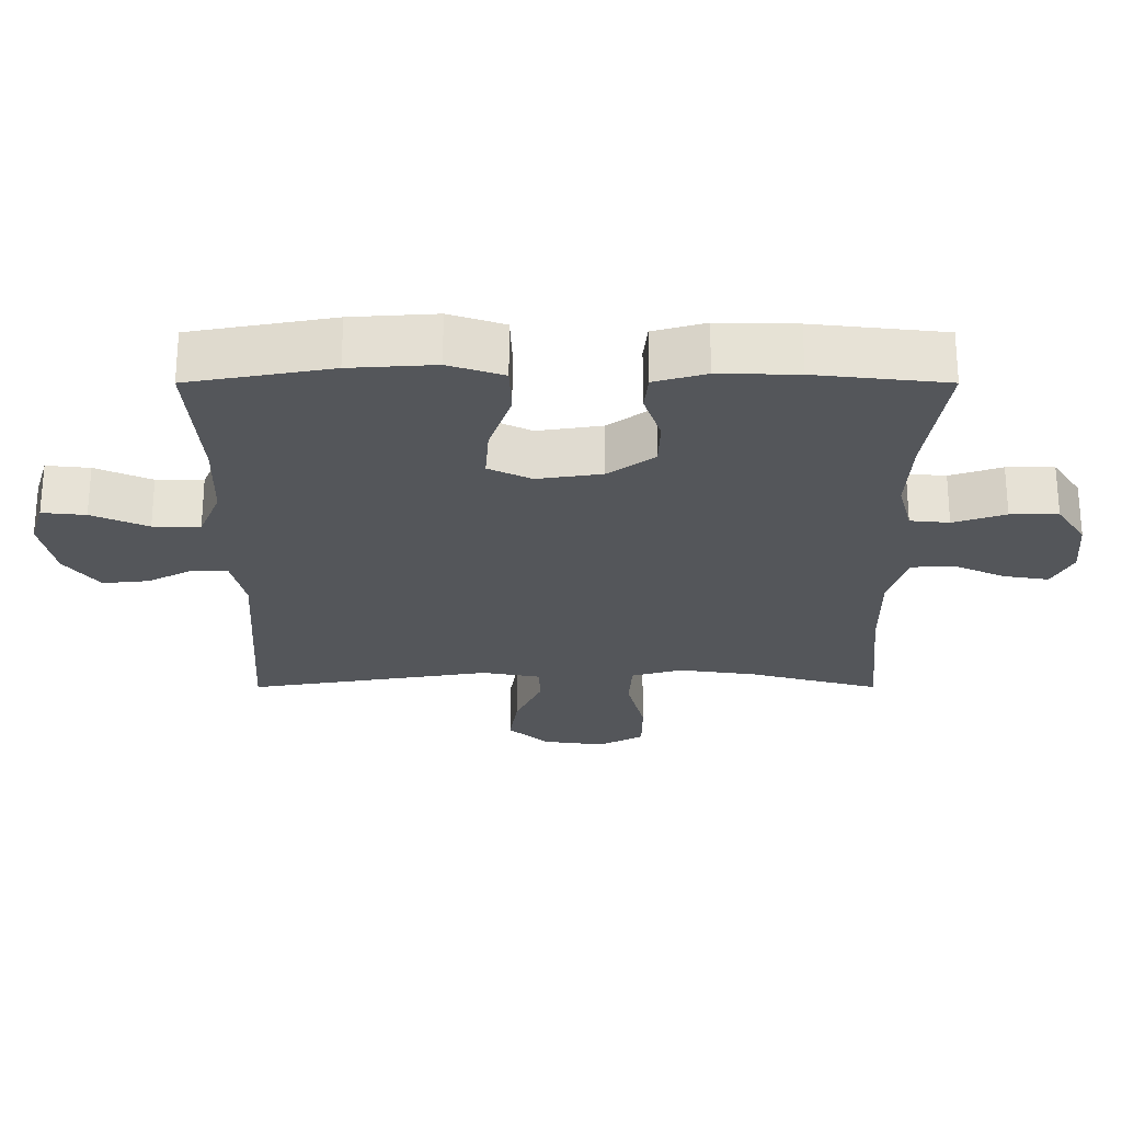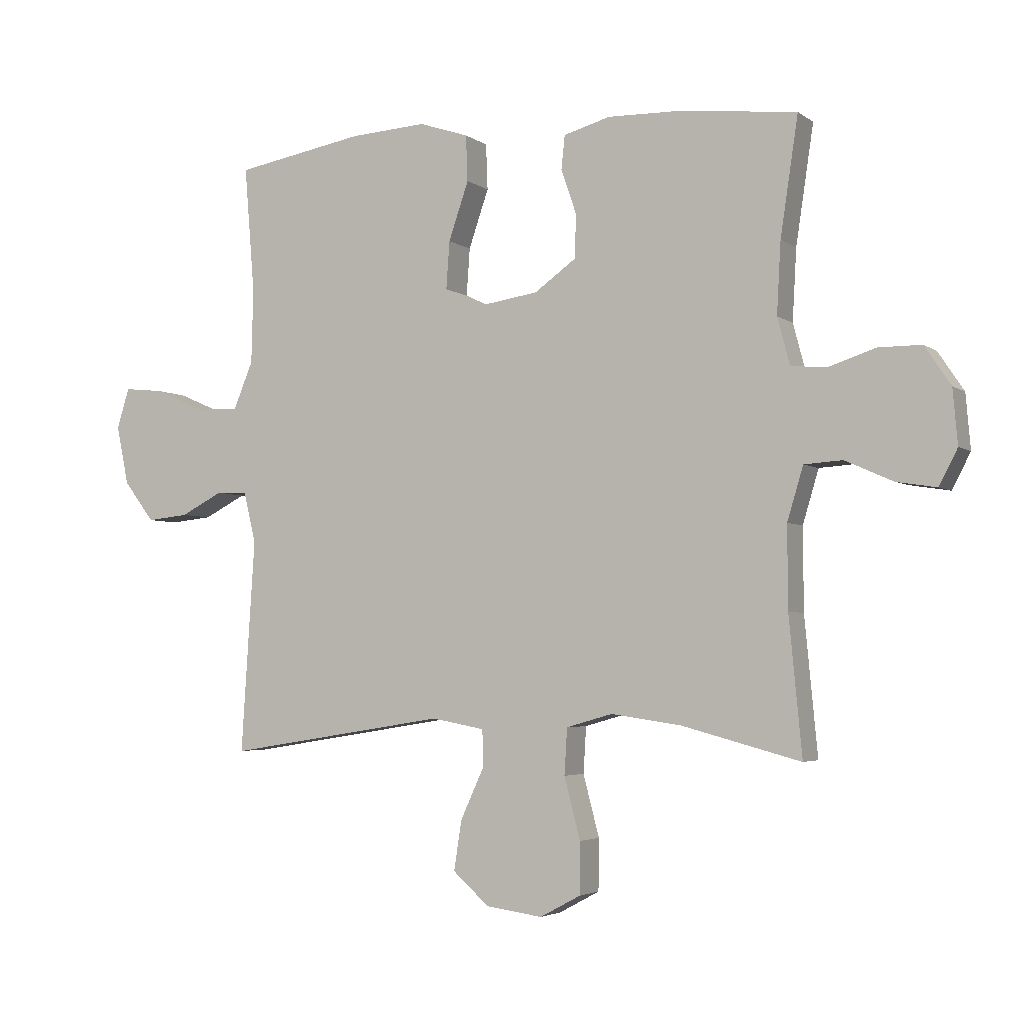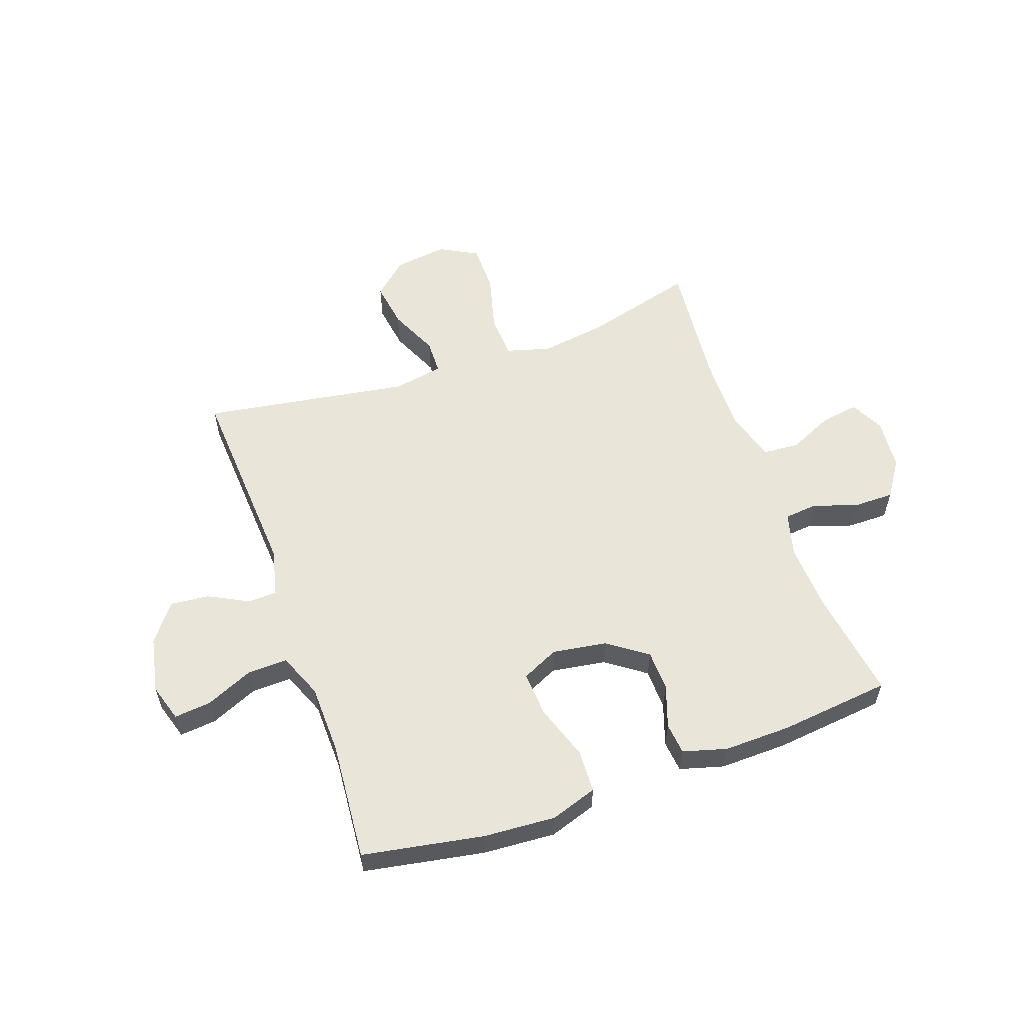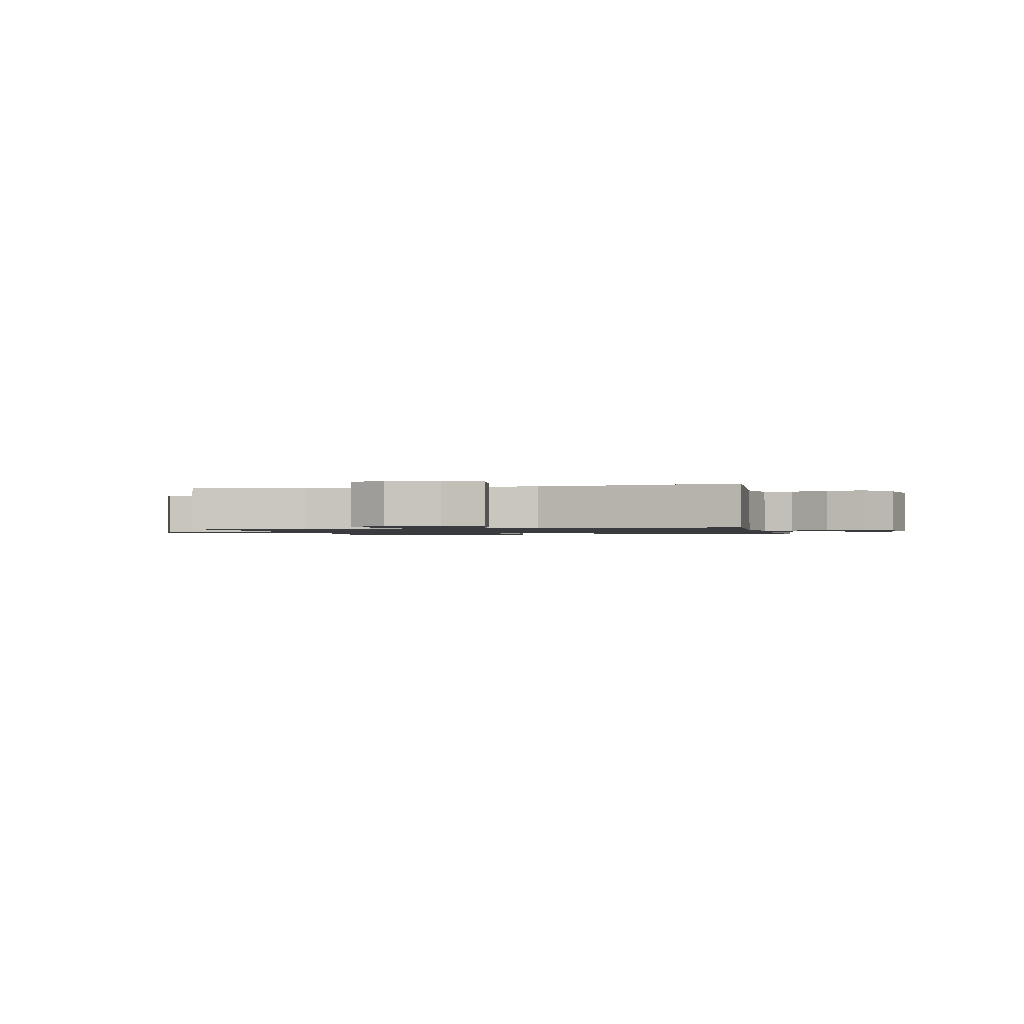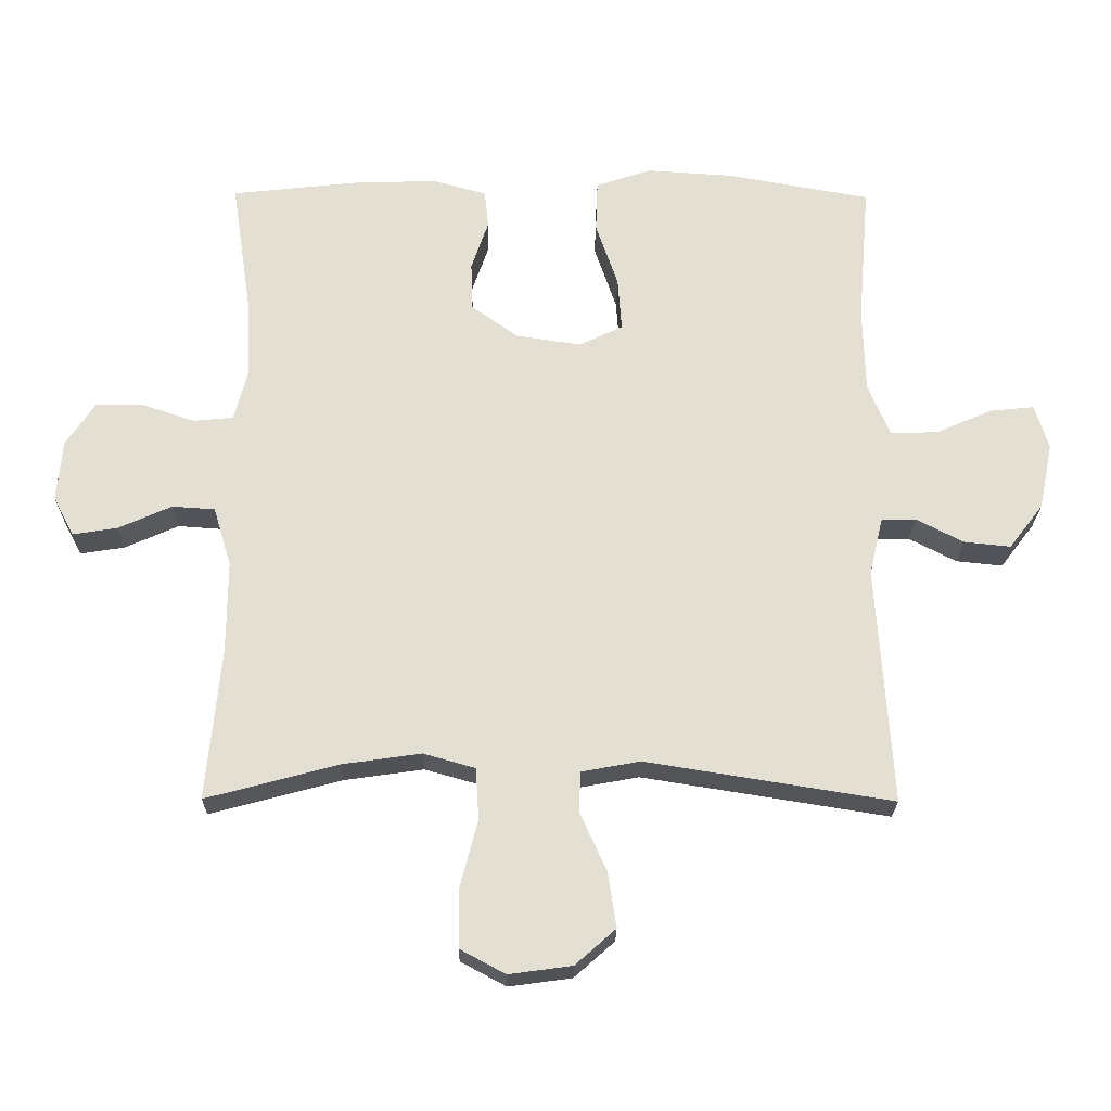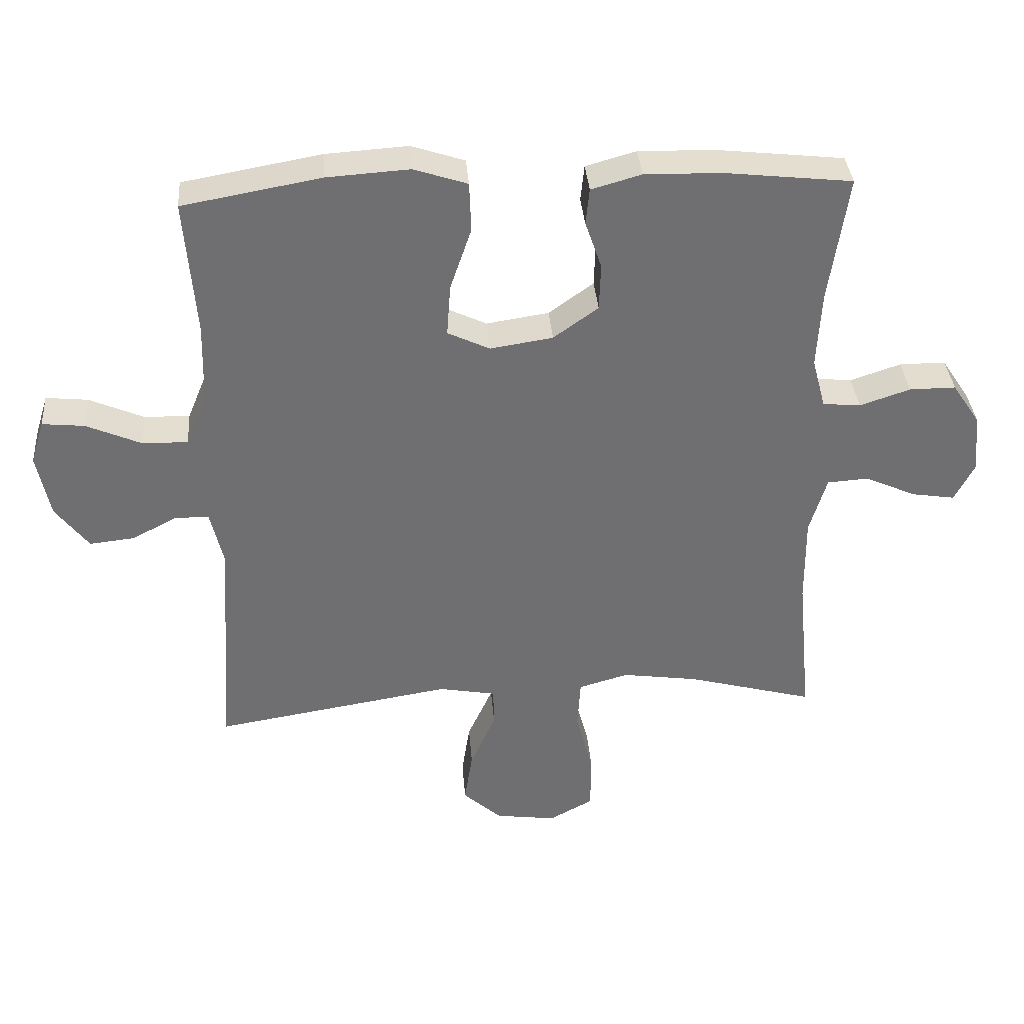
<metadata>
{"format":"obj","ext":"obj","renderer":"f3d","projection":"perspective","resolution":1024,"background":"white","views":[{"elev":64.4,"azim":0.0,"up":"+Z"},{"elev":-3.6,"azim":25.6,"up":"+Z"},{"elev":57.7,"azim":-19.4,"up":"+Y"},{"elev":-1.3,"azim":-167.2,"up":"+Y"},{"elev":-22.7,"azim":179.3,"up":"+Z"},{"elev":35.6,"azim":-4.5,"up":"+Z"}]}
</metadata>
<code>
o path3748
v 0.4857 0.0375 -0.2505
v 0.4849 0.0375 -0.1138
v 0.5116 0.0375 -0.02475
v 0.5755 0.0375 -0.02042
v 0.6554 0.0375 -0.05616
v 0.7224 0.0375 -0.06674
v 0.7531 0.0375 -0.00753
v 0.7452 0.0375 0.08375
v 0.7017 0.0375 0.1488
v 0.6295 0.0375 0.1488
v 0.5508 0.0375 0.1225
v 0.4917 0.0375 0.1283
v 0.471 0.0375 0.2064
v 0.4776 0.0375 0.325
v 0.5072 0.0375 0.5229
v 0.3086 0.0375 0.5447
v 0.1895 0.0375 0.5472
v 0.1113 0.0375 0.5252
v 0.1055 0.0375 0.4691
v 0.1311 0.0375 0.3941
v 0.1288 0.0375 0.3218
v 0.05905 0.0375 0.2718
v -0.03837 0.0375 0.2569
v -0.1038 0.0375 0.2879
v -0.09819 0.0375 0.3676
v -0.06484 0.0375 0.4652
v -0.06768 0.0375 0.542
v -0.1508 0.0375 0.5695
v -0.2794 0.0375 0.5612
v -0.4947 0.0375 0.5229
v -0.4775 0.0375 0.3121
v -0.4807 0.0375 0.1872
v -0.5132 0.0375 0.1083
v -0.5843 0.0375 0.11
v -0.6692 0.0375 0.1468
v -0.7349 0.0375 0.1535
v -0.7558 0.0375 0.08624
v -0.7353 0.0375 -0.01272
v -0.6842 0.0375 -0.07957
v -0.6146 0.0375 -0.07229
v -0.5442 0.0375 -0.03594
v -0.4921 0.0375 -0.03735
v -0.4718 0.0375 -0.1227
v -0.4947 0.0375 -0.4788
v -0.1252 0.0375 -0.4196
v -0.03662 0.0375 -0.4358
v -0.03531 0.0375 -0.4973
v -0.07481 0.0375 -0.5837
v -0.08747 0.0375 -0.6664
v -0.02704 0.0375 -0.7201
v 0.06738 0.0375 -0.733
v 0.1353 0.0375 -0.6965
v 0.1362 0.0375 -0.6105
v 0.1093 0.0375 -0.5081
v 0.114 0.0375 -0.431
v 0.1914 0.0375 -0.409
v 0.3096 0.0375 -0.426
v 0.5072 0.0375 -0.4788
v 0.4857 -0.0375 -0.2505
v 0.4849 -0.0375 -0.1138
v 0.5116 -0.0375 -0.02475
v 0.5755 -0.0375 -0.02042
v 0.6554 -0.0375 -0.05616
v 0.7224 -0.0375 -0.06674
v 0.7531 -0.0375 -0.00753
v 0.7452 -0.0375 0.08375
v 0.7017 -0.0375 0.1488
v 0.6295 -0.0375 0.1488
v 0.5508 -0.0375 0.1225
v 0.4917 -0.0375 0.1283
v 0.471 -0.0375 0.2064
v 0.4776 -0.0375 0.325
v 0.5072 -0.0375 0.5229
v 0.3086 -0.0375 0.5447
v 0.1895 -0.0375 0.5472
v 0.1113 -0.0375 0.5252
v 0.1055 -0.0375 0.4691
v 0.1311 -0.0375 0.3941
v 0.1288 -0.0375 0.3218
v 0.05905 -0.0375 0.2718
v -0.03837 -0.0375 0.2569
v -0.1038 -0.0375 0.2879
v -0.09819 -0.0375 0.3676
v -0.06484 -0.0375 0.4652
v -0.06768 -0.0375 0.542
v -0.1508 -0.0375 0.5695
v -0.2794 -0.0375 0.5612
v -0.4947 -0.0375 0.5229
v -0.4775 -0.0375 0.3121
v -0.4807 -0.0375 0.1872
v -0.5132 -0.0375 0.1083
v -0.5843 -0.0375 0.11
v -0.6692 -0.0375 0.1468
v -0.7349 -0.0375 0.1535
v -0.7558 -0.0375 0.08624
v -0.7353 -0.0375 -0.01272
v -0.6842 -0.0375 -0.07957
v -0.6146 -0.0375 -0.07229
v -0.5442 -0.0375 -0.03594
v -0.4921 -0.0375 -0.03735
v -0.4718 -0.0375 -0.1227
v -0.4947 -0.0375 -0.4788
v -0.1252 -0.0375 -0.4196
v -0.03662 -0.0375 -0.4358
v -0.03531 -0.0375 -0.4973
v -0.07481 -0.0375 -0.5837
v -0.08747 -0.0375 -0.6664
v -0.02704 -0.0375 -0.7201
v 0.06738 -0.0375 -0.733
v 0.1353 -0.0375 -0.6965
v 0.1362 -0.0375 -0.6105
v 0.1093 -0.0375 -0.5081
v 0.114 -0.0375 -0.431
v 0.1914 -0.0375 -0.409
v 0.3096 -0.0375 -0.426
v 0.5072 -0.0375 -0.4788
v -0.06768 0.0375 0.542
v -0.06768 0.0375 0.542
v -0.1508 0.0375 0.5695
v -0.2794 0.0375 0.5612
v 0.3086 0.0375 0.5447
v 0.1895 0.0375 0.5472
v 0.1113 0.0375 0.5252
v 0.1113 0.0375 0.5252
v -0.06484 0.0375 0.4652
v 0.5072 0.0375 0.5229
v 0.5072 0.0375 0.5229
v -0.4947 0.0375 0.5229
v -0.4947 0.0375 0.5229
v 0.1055 0.0375 0.4691
v 0.1311 0.0375 0.3941
v -0.09819 0.0375 0.3676
v 0.4776 0.0375 0.325
v -0.4775 0.0375 0.3121
v 0.1288 0.0375 0.3218
v -0.1038 0.0375 0.2879
v -0.1038 0.0375 0.2879
v 0.471 0.0375 0.2064
v 0.05905 0.0375 0.2718
v -0.4807 0.0375 0.1872
v -0.03837 0.0375 0.2569
v 0.4917 0.0375 0.1283
v 0.4917 0.0375 0.1283
v -0.5132 0.0375 0.1083
v -0.5132 0.0375 0.1083
v -0.6692 0.0375 0.1468
v -0.7349 0.0375 0.1535
v -0.7349 0.0375 0.1535
v -0.7558 0.0375 0.08624
v 0.7452 0.0375 0.08375
v 0.7017 0.0375 0.1488
v 0.6295 0.0375 0.1488
v 0.5508 0.0375 0.1225
v -0.5843 0.0375 0.11
v -0.7353 0.0375 -0.01272
v 0.7531 0.0375 -0.00753
v 0.7224 0.0375 -0.06674
v 0.7224 0.0375 -0.06674
v -0.6842 0.0375 -0.07957
v 0.6554 0.0375 -0.05616
v 0.5755 0.0375 -0.02042
v 0.5116 0.0375 -0.02475
v 0.5116 0.0375 -0.02475
v 0.4849 0.0375 -0.1138
v -0.5442 0.0375 -0.03594
v -0.4921 0.0375 -0.03735
v -0.4921 0.0375 -0.03735
v -0.6146 0.0375 -0.07229
v -0.4718 0.0375 -0.1227
v 0.4857 0.0375 -0.2505
v 0.1914 0.0375 -0.409
v 0.3096 0.0375 -0.426
v 0.114 0.0375 -0.431
v 0.114 0.0375 -0.431
v -0.1252 0.0375 -0.4196
v -0.03662 0.0375 -0.4358
v -0.03662 0.0375 -0.4358
v 0.1093 0.0375 -0.5081
v -0.03531 0.0375 -0.4973
v 0.5072 0.0375 -0.4788
v 0.5072 0.0375 -0.4788
v -0.4947 0.0375 -0.4788
v -0.4947 0.0375 -0.4788
v -0.07481 0.0375 -0.5837
v 0.1362 0.0375 -0.6105
v -0.08747 0.0375 -0.6664
v 0.1353 0.0375 -0.6965
v 0.1353 0.0375 -0.6965
v -0.02704 0.0375 -0.7201
v 0.06738 0.0375 -0.733
v -0.06768 -0.0375 0.542
v -0.06768 -0.0375 0.542
v -0.1508 -0.0375 0.5695
v -0.2794 -0.0375 0.5612
v 0.3086 -0.0375 0.5447
v 0.1895 -0.0375 0.5472
v 0.1113 -0.0375 0.5252
v 0.1113 -0.0375 0.5252
v -0.06484 -0.0375 0.4652
v 0.5072 -0.0375 0.5229
v 0.5072 -0.0375 0.5229
v -0.4947 -0.0375 0.5229
v -0.4947 -0.0375 0.5229
v 0.1055 -0.0375 0.4691
v 0.1311 -0.0375 0.3941
v -0.09819 -0.0375 0.3676
v 0.4776 -0.0375 0.325
v -0.4775 -0.0375 0.3121
v 0.1288 -0.0375 0.3218
v -0.1038 -0.0375 0.2879
v -0.1038 -0.0375 0.2879
v 0.471 -0.0375 0.2064
v 0.05905 -0.0375 0.2718
v -0.4807 -0.0375 0.1872
v -0.03837 -0.0375 0.2569
v 0.4917 -0.0375 0.1283
v 0.4917 -0.0375 0.1283
v -0.5132 -0.0375 0.1083
v -0.5132 -0.0375 0.1083
v -0.6692 -0.0375 0.1468
v -0.7349 -0.0375 0.1535
v -0.7349 -0.0375 0.1535
v -0.7558 -0.0375 0.08624
v 0.7452 -0.0375 0.08375
v 0.7017 -0.0375 0.1488
v 0.6295 -0.0375 0.1488
v 0.5508 -0.0375 0.1225
v -0.5843 -0.0375 0.11
v -0.7353 -0.0375 -0.01272
v 0.7531 -0.0375 -0.00753
v 0.7224 -0.0375 -0.06674
v 0.7224 -0.0375 -0.06674
v -0.6842 -0.0375 -0.07957
v 0.6554 -0.0375 -0.05616
v 0.5755 -0.0375 -0.02042
v 0.5116 -0.0375 -0.02475
v 0.5116 -0.0375 -0.02475
v 0.4849 -0.0375 -0.1138
v -0.5442 -0.0375 -0.03594
v -0.4921 -0.0375 -0.03735
v -0.4921 -0.0375 -0.03735
v -0.6146 -0.0375 -0.07229
v -0.4718 -0.0375 -0.1227
v 0.4857 -0.0375 -0.2505
v 0.1914 -0.0375 -0.409
v 0.3096 -0.0375 -0.426
v 0.114 -0.0375 -0.431
v 0.114 -0.0375 -0.431
v -0.1252 -0.0375 -0.4196
v -0.03662 -0.0375 -0.4358
v -0.03662 -0.0375 -0.4358
v 0.1093 -0.0375 -0.5081
v -0.03531 -0.0375 -0.4973
v 0.5072 -0.0375 -0.4788
v 0.5072 -0.0375 -0.4788
v -0.4947 -0.0375 -0.4788
v -0.4947 -0.0375 -0.4788
v -0.07481 -0.0375 -0.5837
v 0.1362 -0.0375 -0.6105
v -0.08747 -0.0375 -0.6664
v 0.1353 -0.0375 -0.6965
v 0.1353 -0.0375 -0.6965
v -0.02704 -0.0375 -0.7201
v 0.06738 -0.0375 -0.733
f 208 194 202
f 197 204 196
f 193 199 191
f 238 216 213
f 263 258 260
f 195 207 200
f 208 210 206
f 205 196 204
f 234 224 235
f 244 238 245
f 245 213 215
f 246 244 245
f 235 227 236
f 207 205 209
f 239 228 242
f 242 229 233
f 250 215 249
f 231 230 234
f 230 224 234
f 226 235 224
f 229 220 223
f 258 252 253
f 244 246 254
f 261 259 264
f 193 206 199
f 215 210 240
f 195 205 207
f 227 235 226
f 214 210 208
f 264 259 263
f 207 209 212
f 196 205 195
f 213 216 209
f 247 215 250
f 238 213 245
f 208 206 194
f 252 247 253
f 223 220 221
f 240 210 214
f 249 243 256
f 240 218 239
f 245 215 247
f 194 206 193
f 243 215 240
f 220 229 228
f 240 214 218
f 253 247 250
f 236 216 238
f 263 259 258
f 225 226 224
f 218 228 239
f 227 216 236
f 249 215 243
f 212 209 216
f 242 228 229
f 252 258 259
f 118 28 86 192
f 28 29 87 86
f 16 17 75 74
f 17 124 198 75
f 26 27 85 84
f 127 16 74 201
f 29 129 203 87
f 18 19 77 76
f 19 20 78 77
f 25 26 84 83
f 14 15 73 72
f 30 31 89 88
f 20 21 79 78
f 137 25 83 211
f 13 14 72 71
f 21 22 80 79
f 31 32 90 89
f 23 24 82 81
f 22 23 81 80
f 143 13 71 217
f 32 145 219 90
f 35 148 222 93
f 36 37 95 94
f 8 9 67 66
f 9 10 68 67
f 10 11 69 68
f 34 35 93 92
f 11 12 70 69
f 33 34 92 91
f 37 38 96 95
f 7 8 66 65
f 158 7 65 232
f 38 39 97 96
f 5 6 64 63
f 4 5 63 62
f 163 4 62 237
f 2 3 61 60
f 41 167 241 99
f 40 41 99 98
f 39 40 98 97
f 42 43 101 100
f 1 2 60 59
f 56 57 115 114
f 174 56 114 248
f 45 177 251 103
f 54 55 113 112
f 46 47 105 104
f 181 1 59 255
f 57 58 116 115
f 183 45 103 257
f 43 44 102 101
f 47 48 106 105
f 53 54 112 111
f 48 49 107 106
f 188 53 111 262
f 49 50 108 107
f 51 52 110 109
f 50 51 109 108
f 134 128 120
f 123 122 130
f 119 117 125
f 164 139 142
f 189 186 184
f 121 126 133
f 134 132 136
f 131 130 122
f 160 161 150
f 170 171 164
f 171 141 139
f 172 171 170
f 161 162 153
f 133 135 131
f 165 168 154
f 168 159 155
f 176 175 141
f 157 160 156
f 156 160 150
f 152 150 161
f 155 149 146
f 184 179 178
f 170 180 172
f 187 190 185
f 119 125 132
f 141 166 136
f 121 133 131
f 153 152 161
f 140 134 136
f 190 189 185
f 133 138 135
f 122 121 131
f 139 135 142
f 173 176 141
f 164 171 139
f 134 120 132
f 178 179 173
f 149 147 146
f 166 140 136
f 175 182 169
f 166 165 144
f 171 173 141
f 120 119 132
f 169 166 141
f 146 154 155
f 166 144 140
f 179 176 173
f 162 164 142
f 189 184 185
f 151 150 152
f 144 165 154
f 153 162 142
f 175 169 141
f 138 142 135
f 168 155 154
f 178 185 184

</code>
